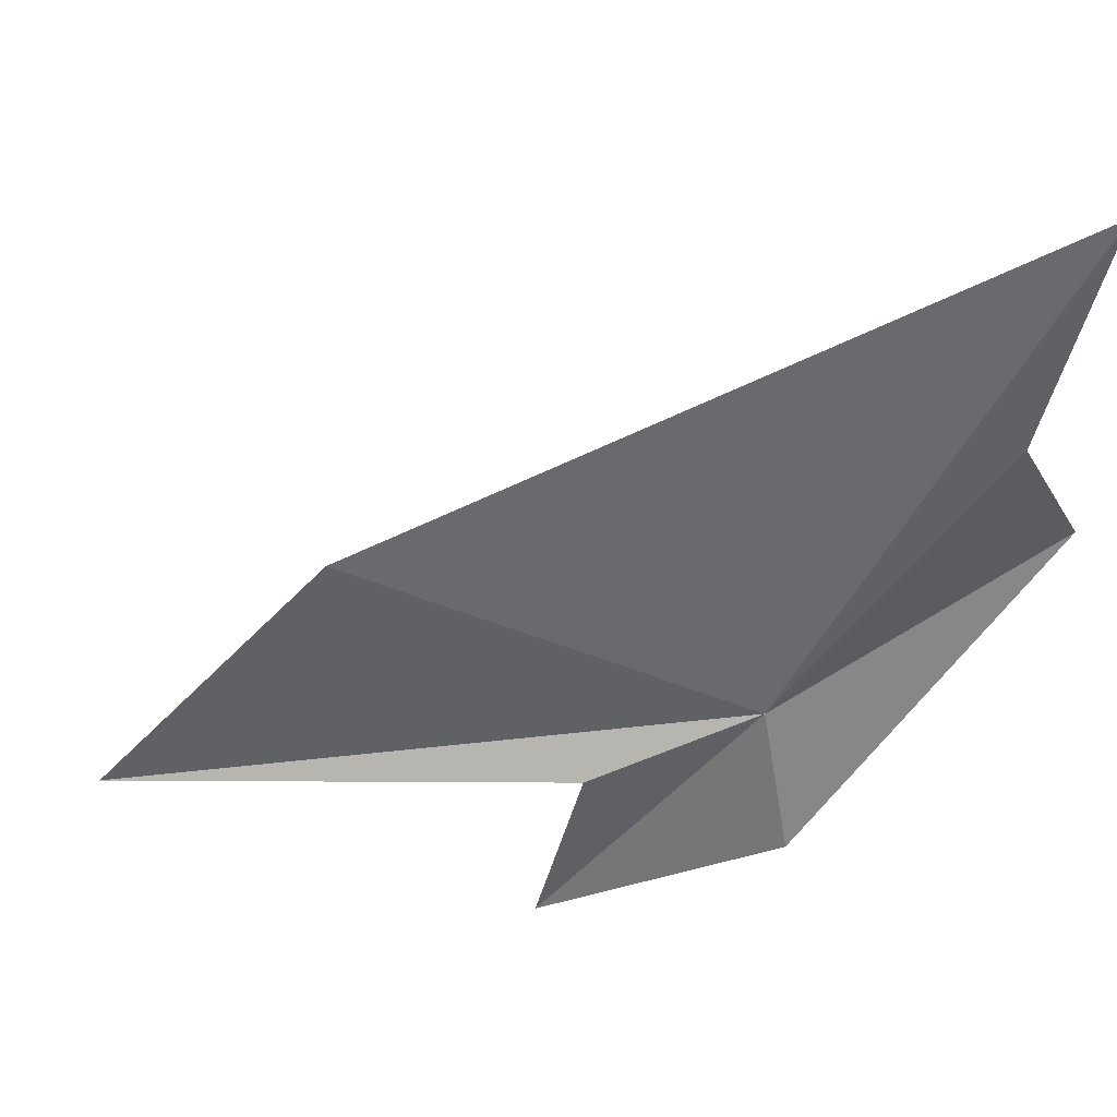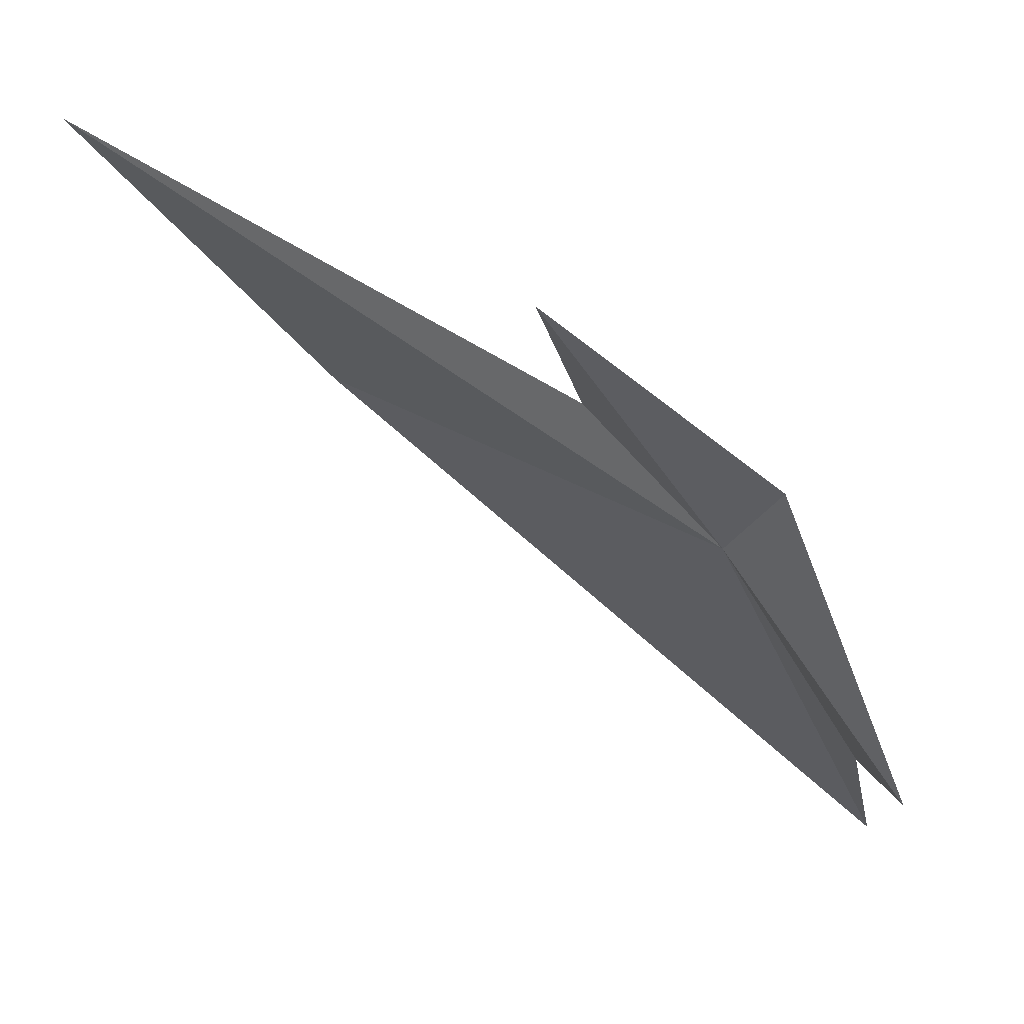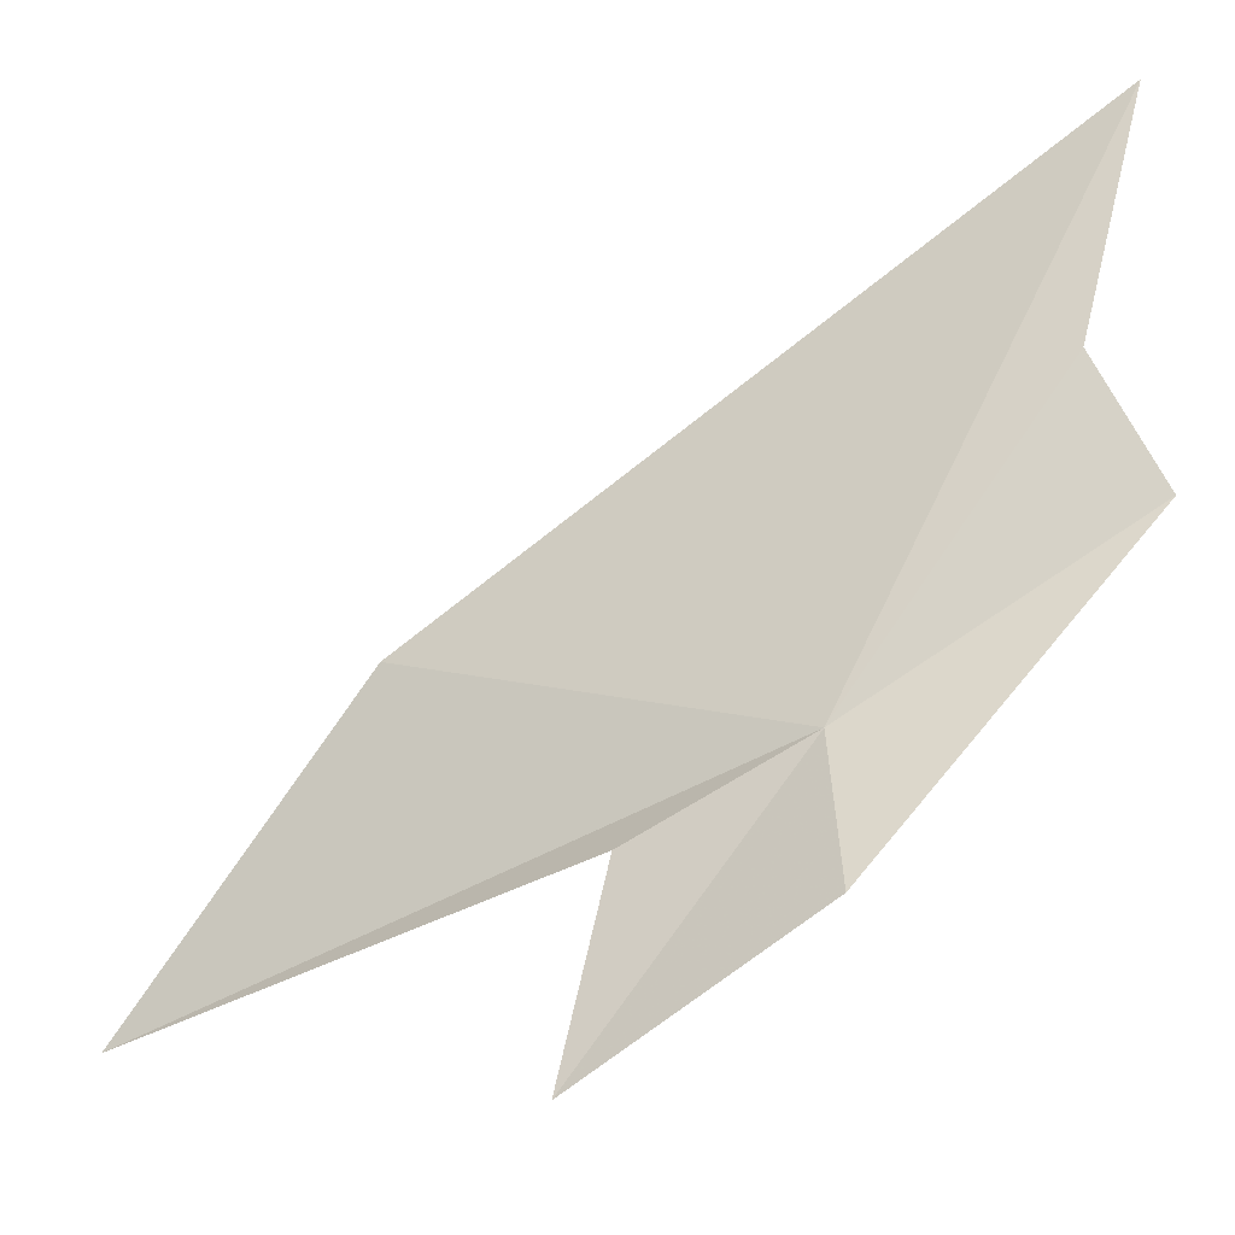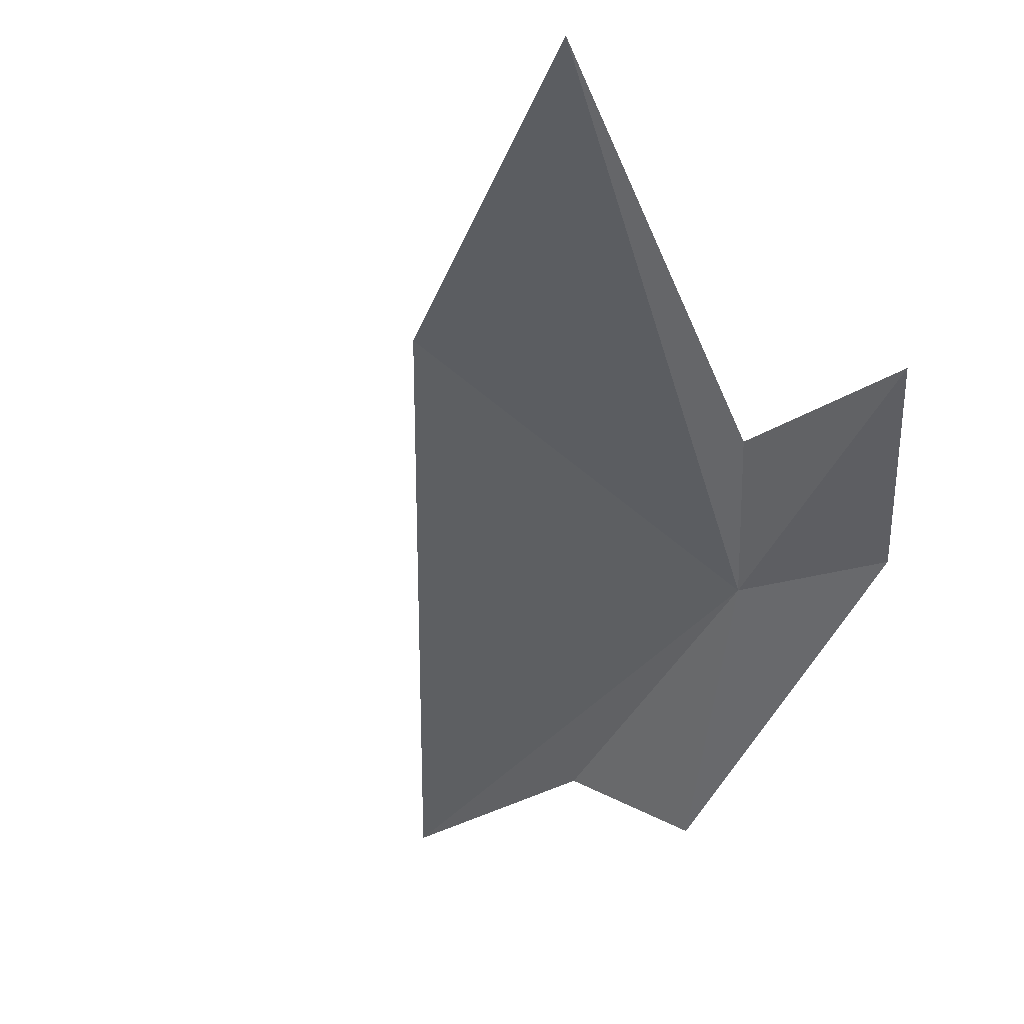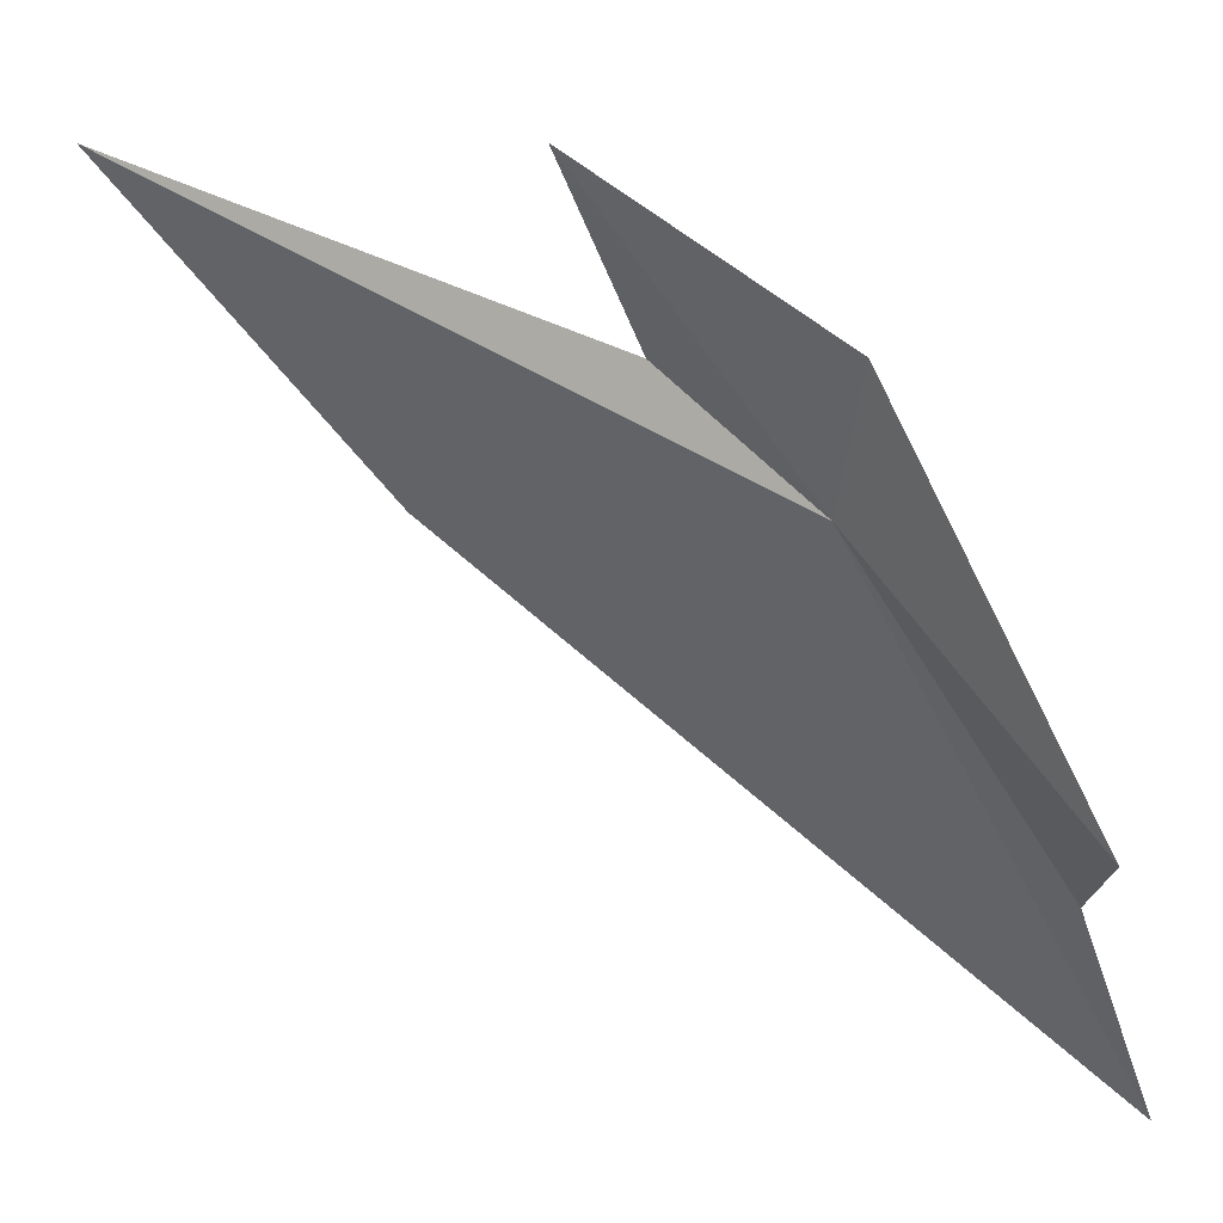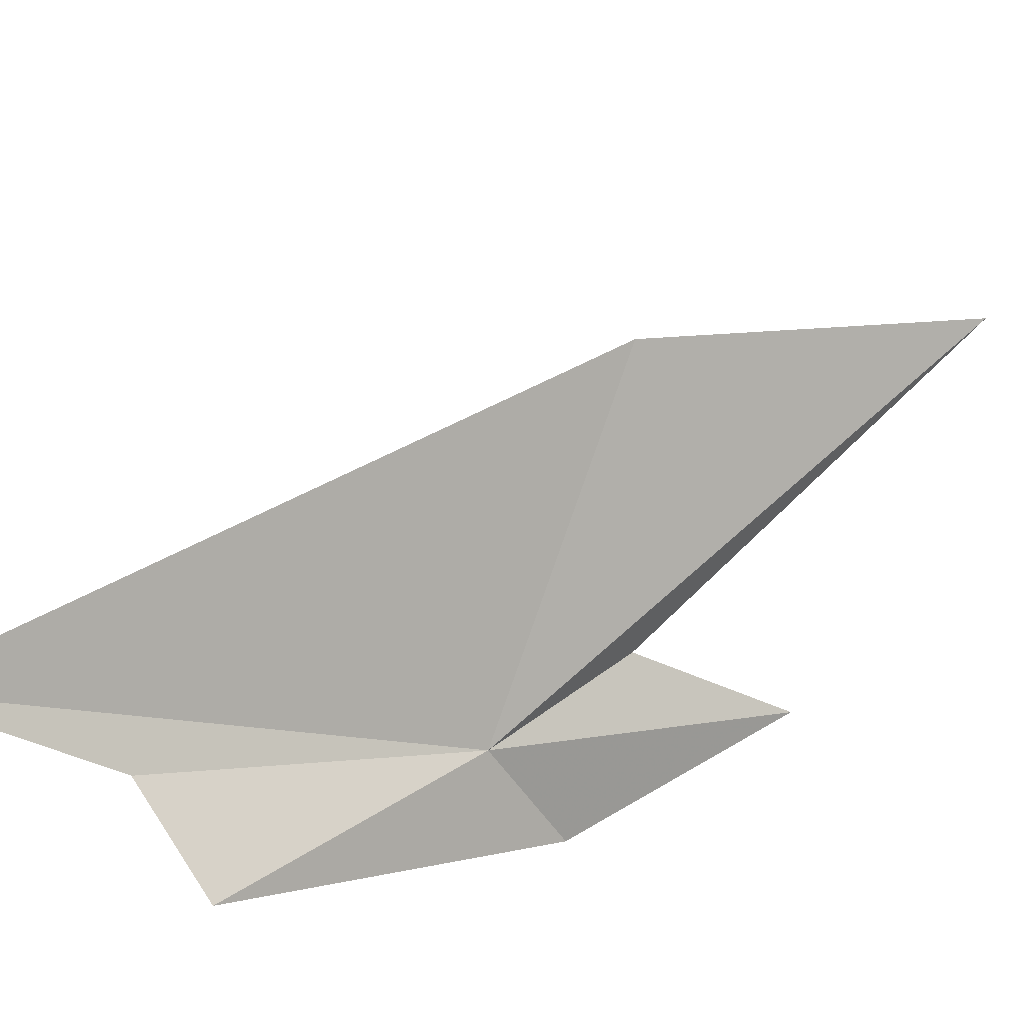
<metadata>
{"format":"obj","ext":"obj","renderer":"f3d","projection":"perspective","resolution":1024,"background":"white","views":[{"elev":45.5,"azim":-141.1,"up":"+Z"},{"elev":-11.7,"azim":-177.3,"up":"+Y"},{"elev":-17.7,"azim":-122.9,"up":"+Z"},{"elev":-11.8,"azim":127.3,"up":"+Y"},{"elev":-42.6,"azim":-168.3,"up":"+Y"},{"elev":-60.3,"azim":50.6,"up":"+Y"}]}
</metadata>
<code>
v 7.61 37.3 21.05
v 7.212 36.82 22.29
v 8.454 37.74 21.31
v 7.285 36.93 21.75
v 7.209 36.8 21.46
v 7.896 37.56 20.85
v 8.914 38.08 20.58
v 7.974 37.63 20.41
v 7.5 37.34 20.72
f 1 2 3
f 1 5 4
f 1 4 2
f 1 7 6
f 1 3 7
f 1 6 8
f 1 8 9
f 1 9 5

</code>
